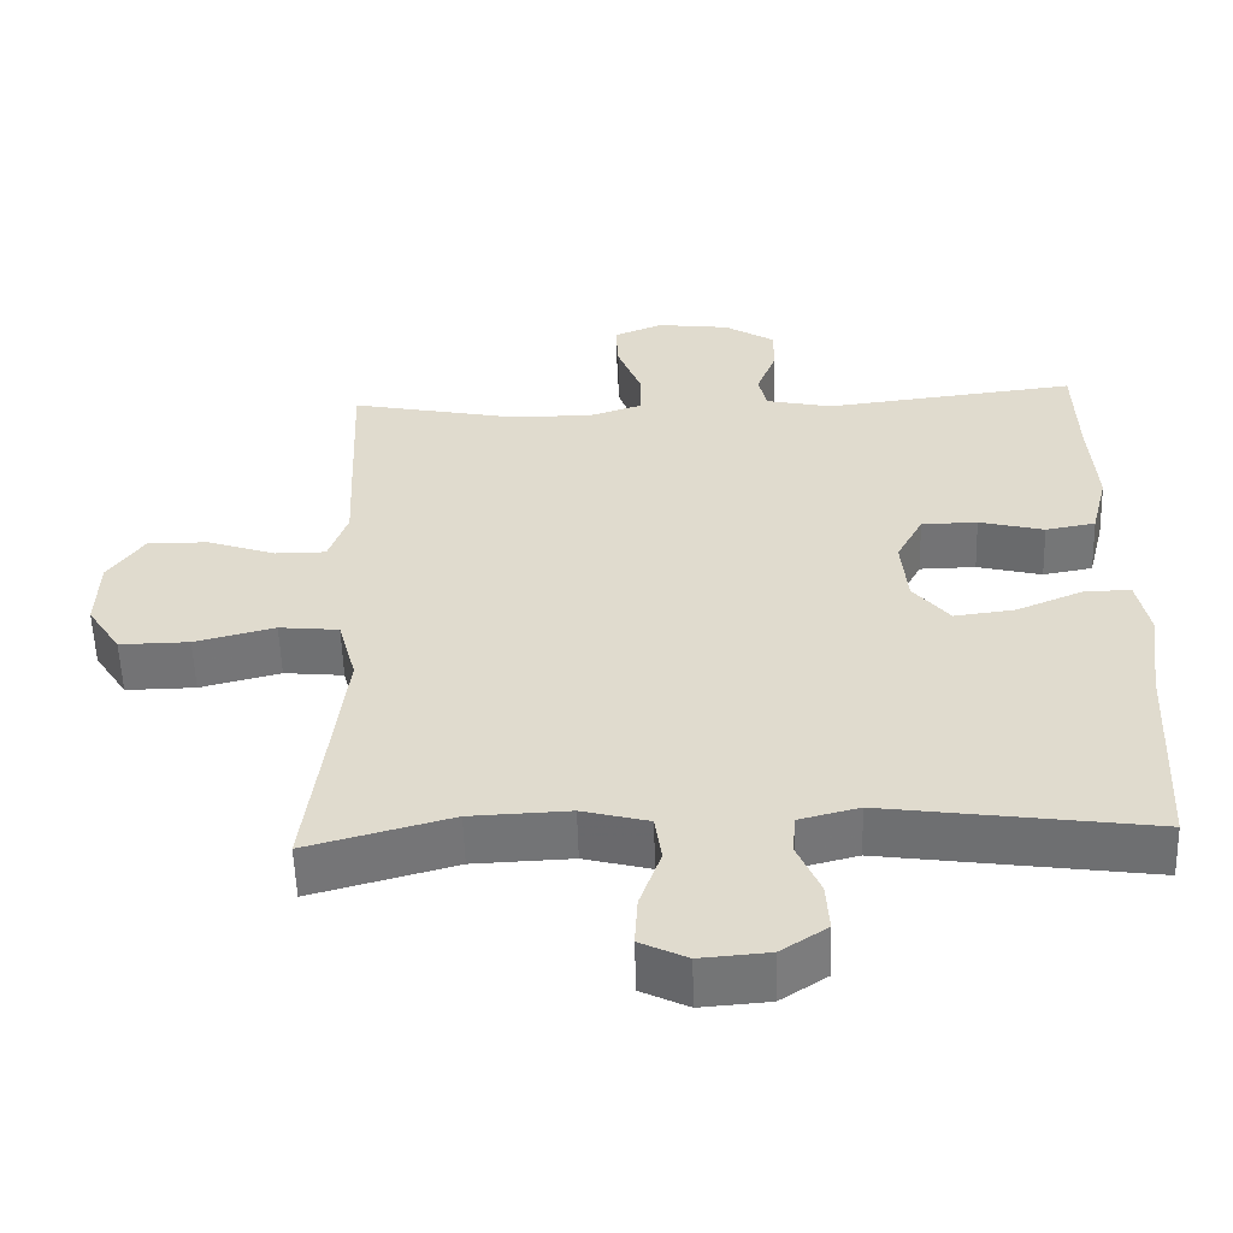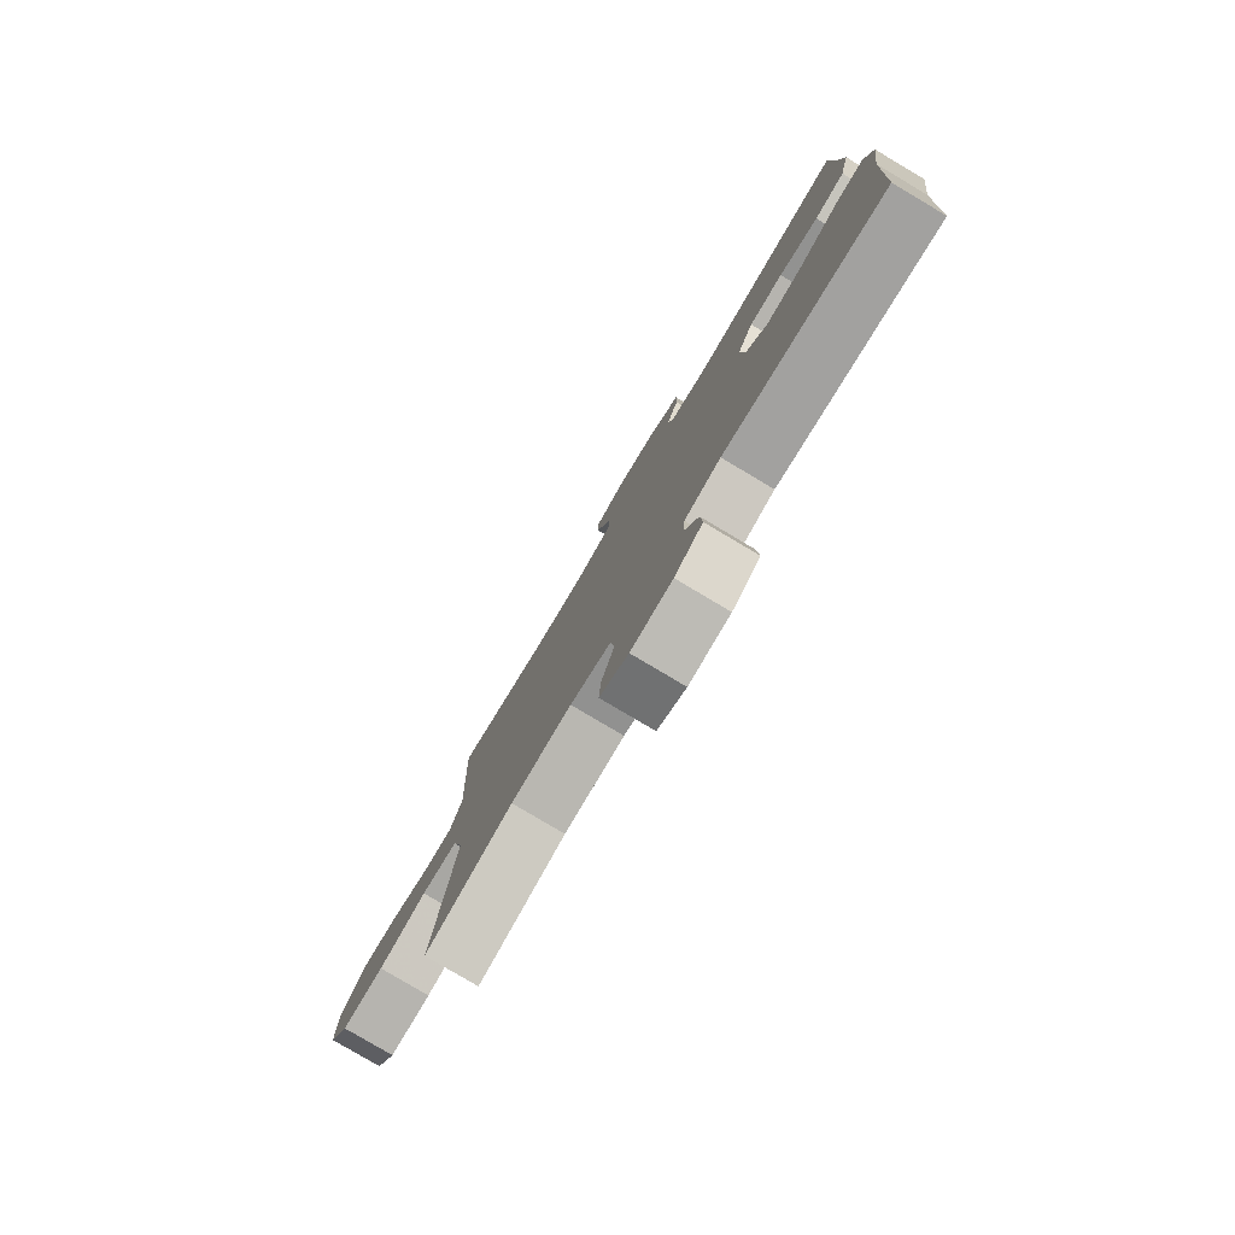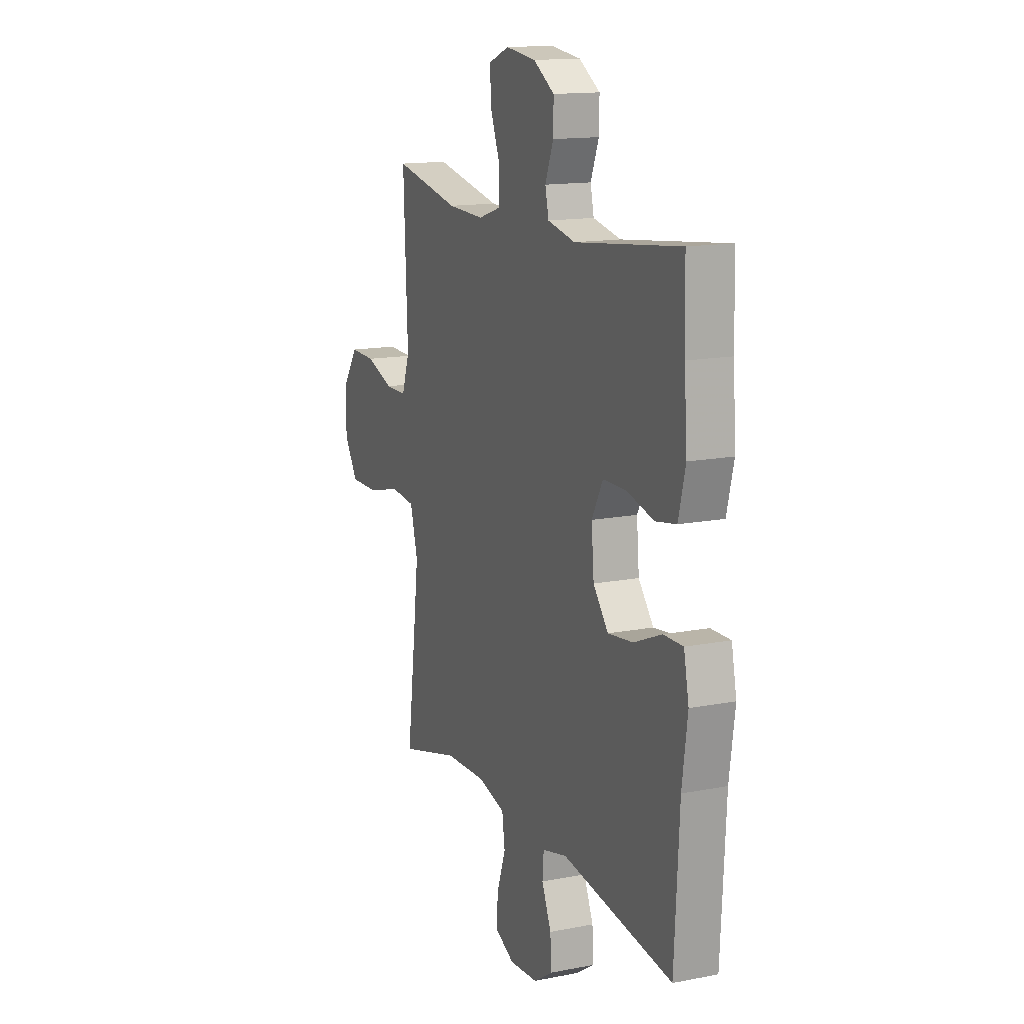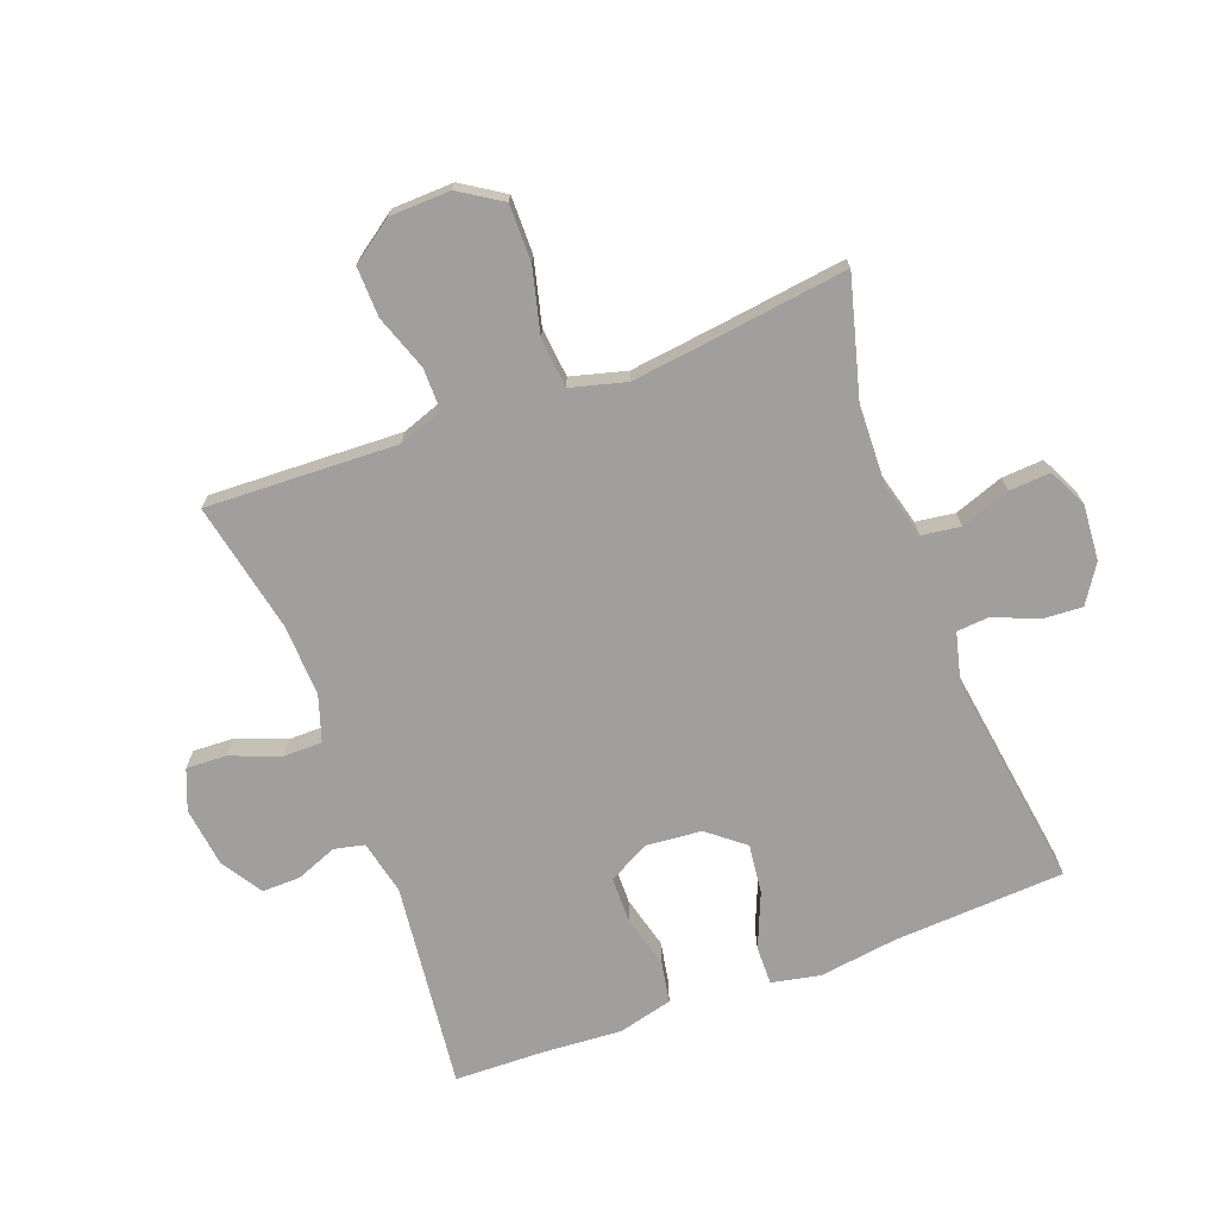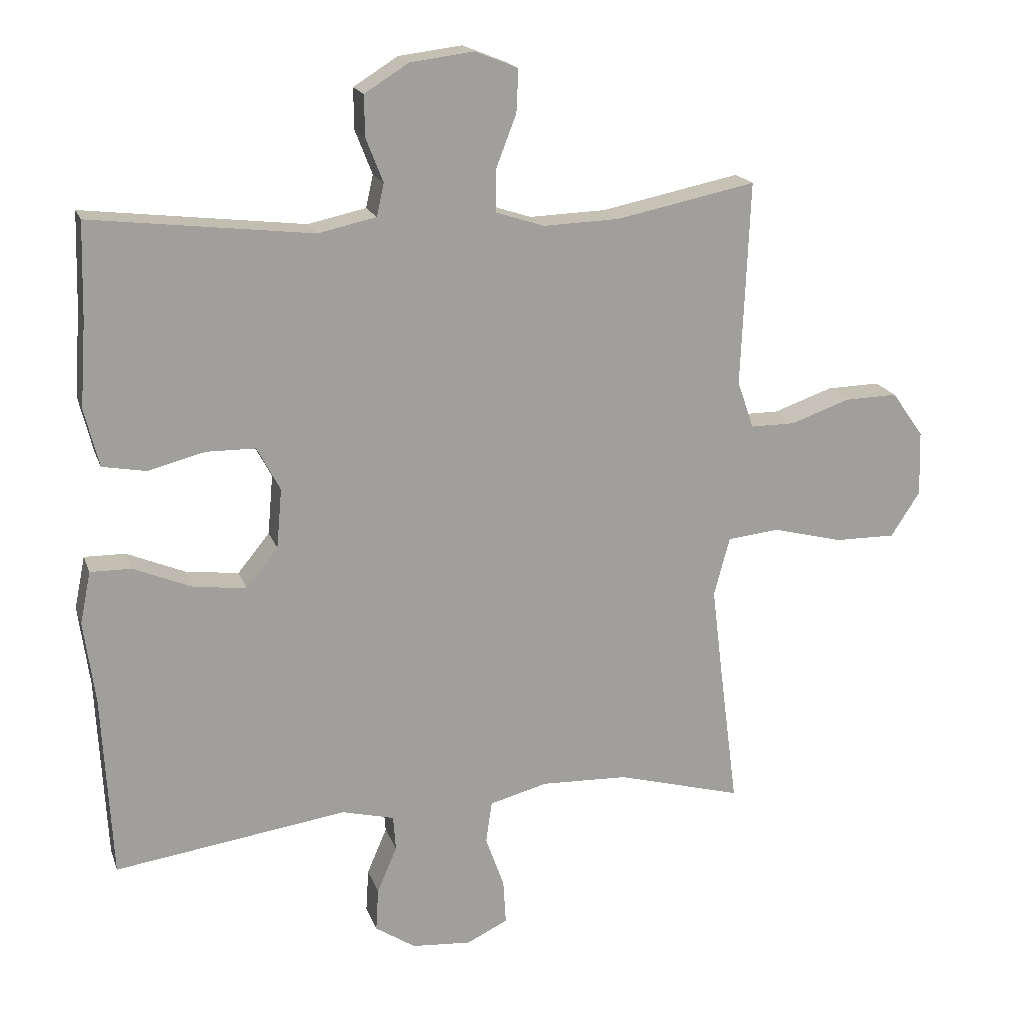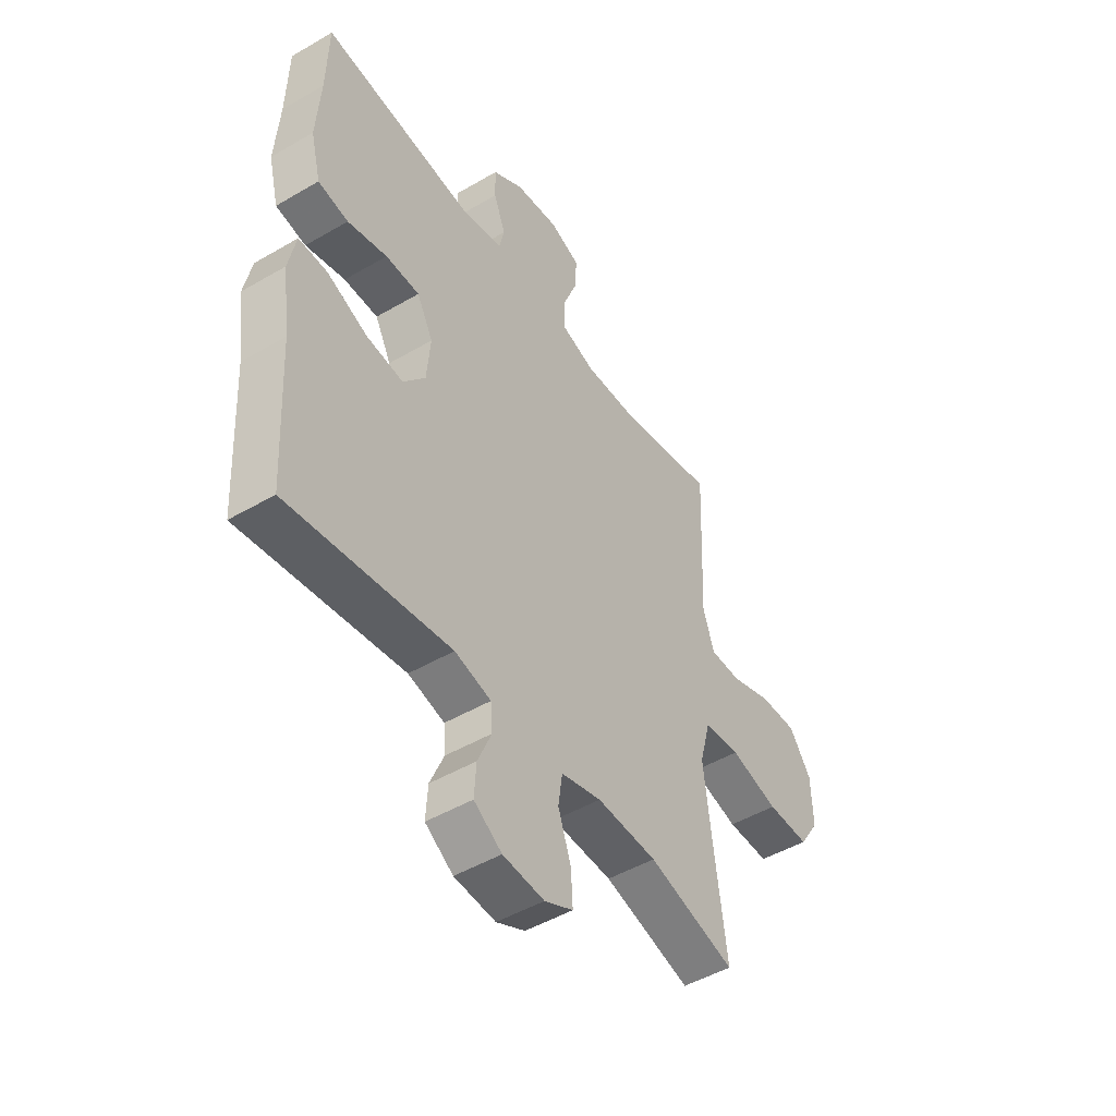
<metadata>
{"format":"obj","ext":"obj","renderer":"f3d","projection":"perspective","resolution":1024,"background":"white","views":[{"elev":-55.9,"azim":-178.2,"up":"+Z"},{"elev":-79.9,"azim":-120.7,"up":"+Z"},{"elev":14.5,"azim":-113.1,"up":"+Z"},{"elev":-71.4,"azim":110.7,"up":"+Y"},{"elev":18.1,"azim":-16.1,"up":"+Z"},{"elev":-48.0,"azim":-56.7,"up":"+Z"}]}
</metadata>
<code>
v 0.5 0.07 0.5
v 0.492 0.07 0.305
v 0.487 0.07 0.191
v 0.512 0.07 0.119
v 0.58 0.07 0.119
v 0.669 0.07 0.15
v 0.75 0.07 0.152
v 0.798 0.07 0.084
v 0.801 0.07 -0.014
v 0.757 0.07 -0.082
v 0.665 0.07 -0.081
v 0.559 0.07 -0.054
v 0.48 0.07 -0.062
v 0.456 0.07 -0.151
v 0.472 0.07 -0.283
v 0.5 0.07 -0.5
v 0.31 0.07 -0.448
v 0.179 0.07 -0.443
v 0.091 0.07 -0.466
v 0.082 0.07 -0.529
v 0.11 0.07 -0.608
v 0.114 0.07 -0.675
v 0.052 0.07 -0.705
v -0.038 0.07 -0.698
v -0.099 0.07 -0.658
v -0.095 0.07 -0.593
v -0.065 0.07 -0.523
v -0.069 0.07 -0.47
v -0.148 0.07 -0.45
v -0.5 0.07 -0.5
v -0.515 0.07 -0.222
v -0.532 0.07 -0.098
v -0.516 0.07 -0.019
v -0.454 0.07 -0.02
v -0.366 0.07 -0.057
v -0.286 0.07 -0.067
v -0.238 0.07 -0.008
v -0.23 0.07 0.082
v -0.265 0.07 0.148
v -0.339 0.07 0.149
v -0.425 0.07 0.127
v -0.491 0.07 0.139
v -0.513 0.07 0.227
v -0.504 0.07 0.356
v -0.5 0.07 0.5
v -0.166 0.07 0.461
v -0.078 0.07 0.48
v -0.067 0.07 0.529
v -0.093 0.07 0.595
v -0.094 0.07 0.657
v -0.027 0.07 0.699
v 0.069 0.07 0.711
v 0.134 0.07 0.685
v 0.131 0.07 0.62
v 0.1 0.07 0.54
v 0.1 0.07 0.477
v 0.173 0.07 0.453
v 0.289 0.07 0.457
v 0.5 0 0.5
v 0.492 0 0.305
v 0.487 0 0.191
v 0.512 0 0.119
v 0.58 0 0.119
v 0.669 0 0.15
v 0.75 0 0.152
v 0.798 0 0.084
v 0.801 0 -0.014
v 0.757 0 -0.082
v 0.665 0 -0.081
v 0.559 0 -0.054
v 0.48 0 -0.062
v 0.456 0 -0.151
v 0.472 0 -0.283
v 0.5 0 -0.5
v 0.31 0 -0.448
v 0.179 0 -0.443
v 0.091 0 -0.466
v 0.082 0 -0.529
v 0.11 0 -0.608
v 0.114 0 -0.675
v 0.052 0 -0.705
v -0.038 0 -0.698
v -0.099 0 -0.658
v -0.095 0 -0.593
v -0.065 0 -0.523
v -0.069 0 -0.47
v -0.148 0 -0.45
v -0.5 0 -0.5
v -0.515 0 -0.222
v -0.532 0 -0.098
v -0.516 0 -0.019
v -0.454 0 -0.02
v -0.366 0 -0.057
v -0.286 0 -0.067
v -0.238 0 -0.008
v -0.23 0 0.082
v -0.265 0 0.148
v -0.339 0 0.149
v -0.425 0 0.127
v -0.491 0 0.139
v -0.513 0 0.227
v -0.504 0 0.356
v -0.5 0 0.5
v -0.166 0 0.461
v -0.078 0 0.48
v -0.067 0 0.529
v -0.093 0 0.595
v -0.094 0 0.657
v -0.027 0 0.699
v 0.069 0 0.711
v 0.134 0 0.685
v 0.131 0 0.62
v 0.1 0 0.54
v 0.1 0 0.477
v 0.173 0 0.453
v 0.289 0 0.457
f 52 53 54 55
f 52 55 56
f 51 52 56
f 48 49 50 51
f 47 48 51 56
f 46 47 56 57
f 44 45 46
f 43 44 46 57
f 40 41 42 43
f 39 40 43 57
f 32 33 34 35
f 31 32 35 36
f 29 30 31 36
f 28 29 36 37
f 24 25 26 27
f 24 27 28
f 23 24 28
f 20 21 22 23
f 19 20 23 28
f 18 19 28 37
f 15 16 17
f 14 15 17 18
f 13 14 18 37
f 9 10 11 12
f 5 6 7 8
f 4 5 8 9
f 58 1 2 3
f 58 3 4
f 38 39 57 58
f 38 58 4
f 12 13 37 38
f 4 9 12 38
f 113 112 111 110
f 114 113 110
f 114 110 109
f 109 108 107 106
f 114 109 106 105
f 115 114 105 104
f 104 103 102
f 115 104 102 101
f 101 100 99 98
f 115 101 98 97
f 93 92 91 90
f 94 93 90 89
f 94 89 88 87
f 95 94 87 86
f 85 84 83 82
f 86 85 82
f 86 82 81
f 81 80 79 78
f 86 81 78 77
f 95 86 77 76
f 75 74 73
f 76 75 73 72
f 95 76 72 71
f 70 69 68 67
f 66 65 64 63
f 67 66 63 62
f 61 60 59 116
f 62 61 116
f 116 115 97 96
f 62 116 96
f 96 95 71 70
f 96 70 67 62
f 1 59 60 2
f 2 60 61 3
f 3 61 62 4
f 4 62 63 5
f 5 63 64 6
f 6 64 65 7
f 7 65 66 8
f 8 66 67 9
f 9 67 68 10
f 10 68 69 11
f 11 69 70 12
f 12 70 71 13
f 13 71 72 14
f 14 72 73 15
f 15 73 74 16
f 16 74 75 17
f 17 75 76 18
f 18 76 77 19
f 19 77 78 20
f 20 78 79 21
f 21 79 80 22
f 22 80 81 23
f 23 81 82 24
f 24 82 83 25
f 25 83 84 26
f 26 84 85 27
f 27 85 86 28
f 28 86 87 29
f 29 87 88 30
f 30 88 89 31
f 31 89 90 32
f 32 90 91 33
f 33 91 92 34
f 34 92 93 35
f 35 93 94 36
f 36 94 95 37
f 37 95 96 38
f 38 96 97 39
f 39 97 98 40
f 40 98 99 41
f 41 99 100 42
f 42 100 101 43
f 43 101 102 44
f 44 102 103 45
f 45 103 104 46
f 46 104 105 47
f 47 105 106 48
f 48 106 107 49
f 49 107 108 50
f 50 108 109 51
f 51 109 110 52
f 52 110 111 53
f 53 111 112 54
f 54 112 113 55
f 55 113 114 56
f 56 114 115 57
f 57 115 116 58
f 58 116 59 1

</code>
